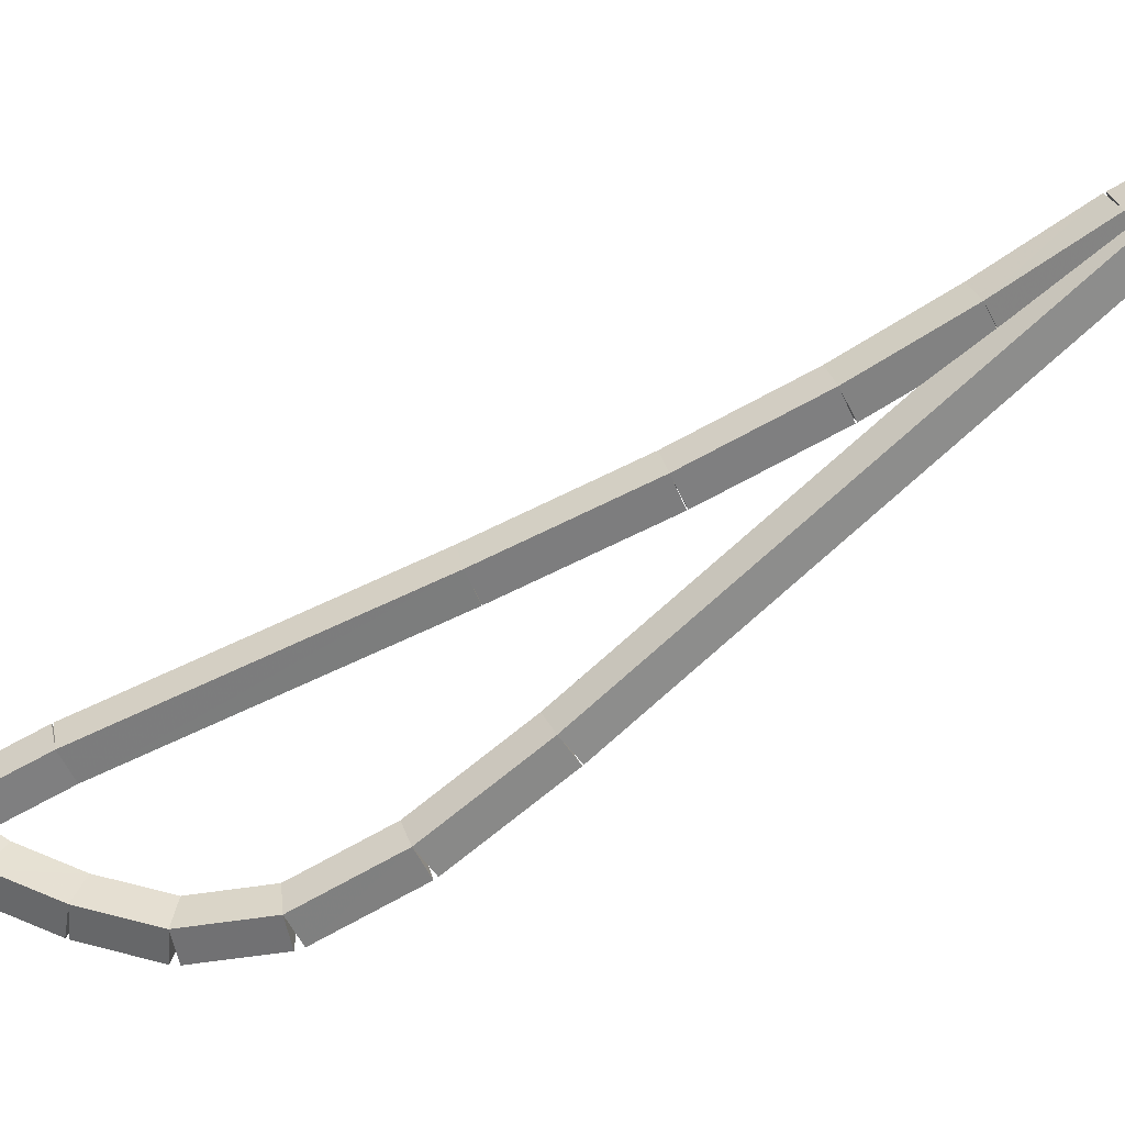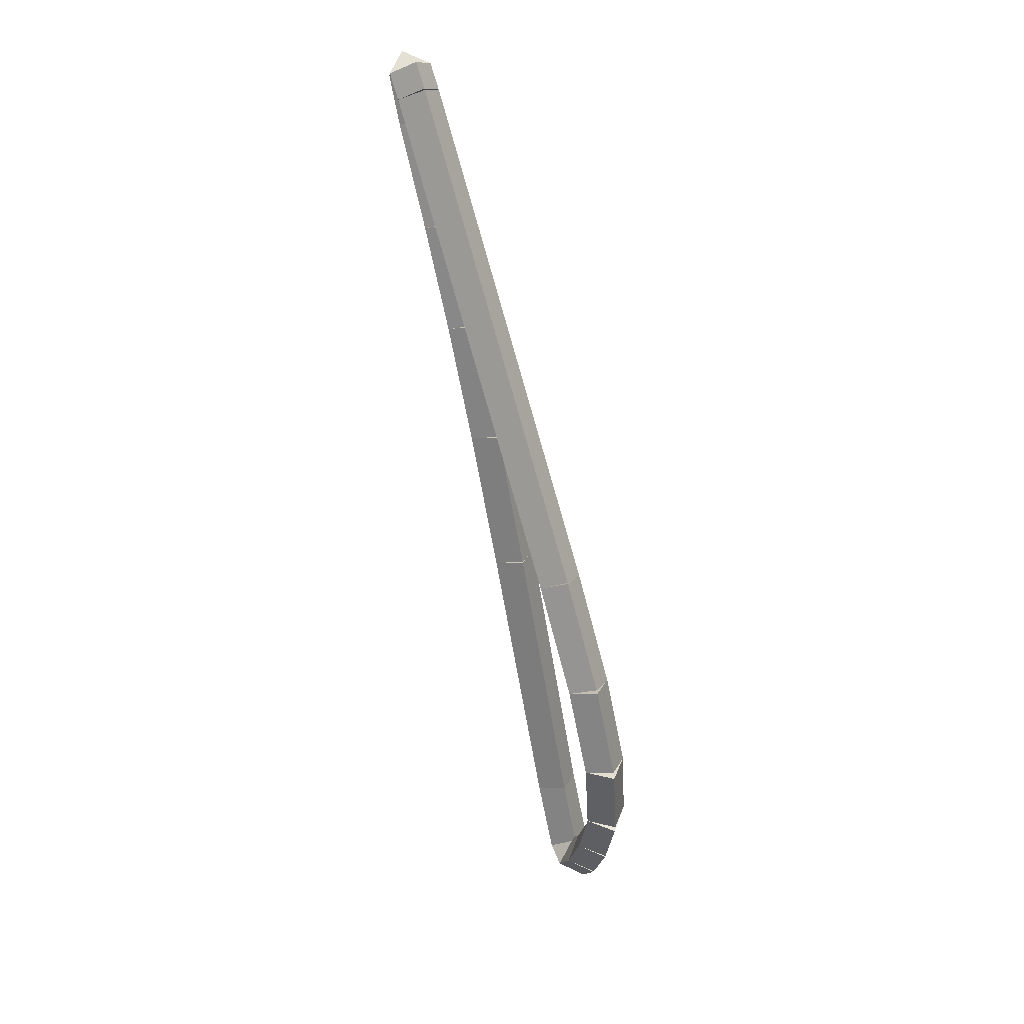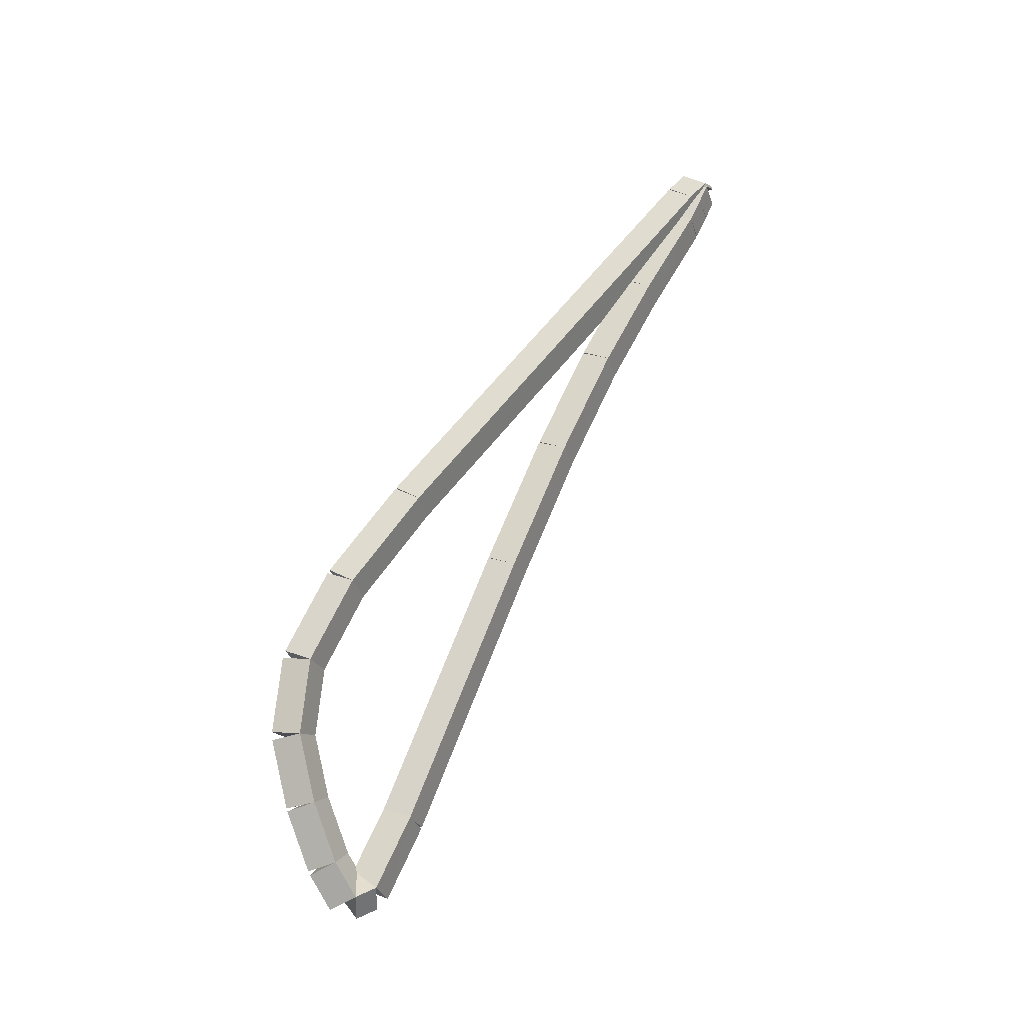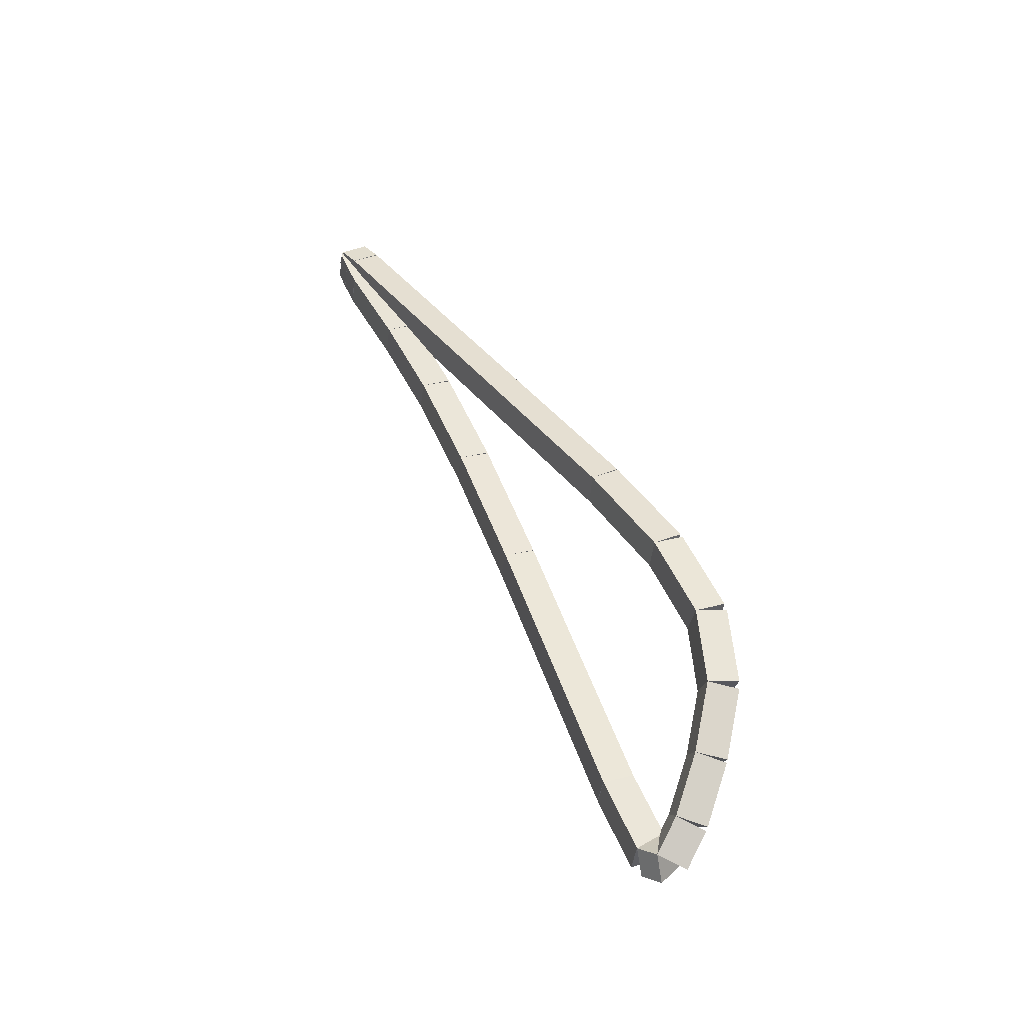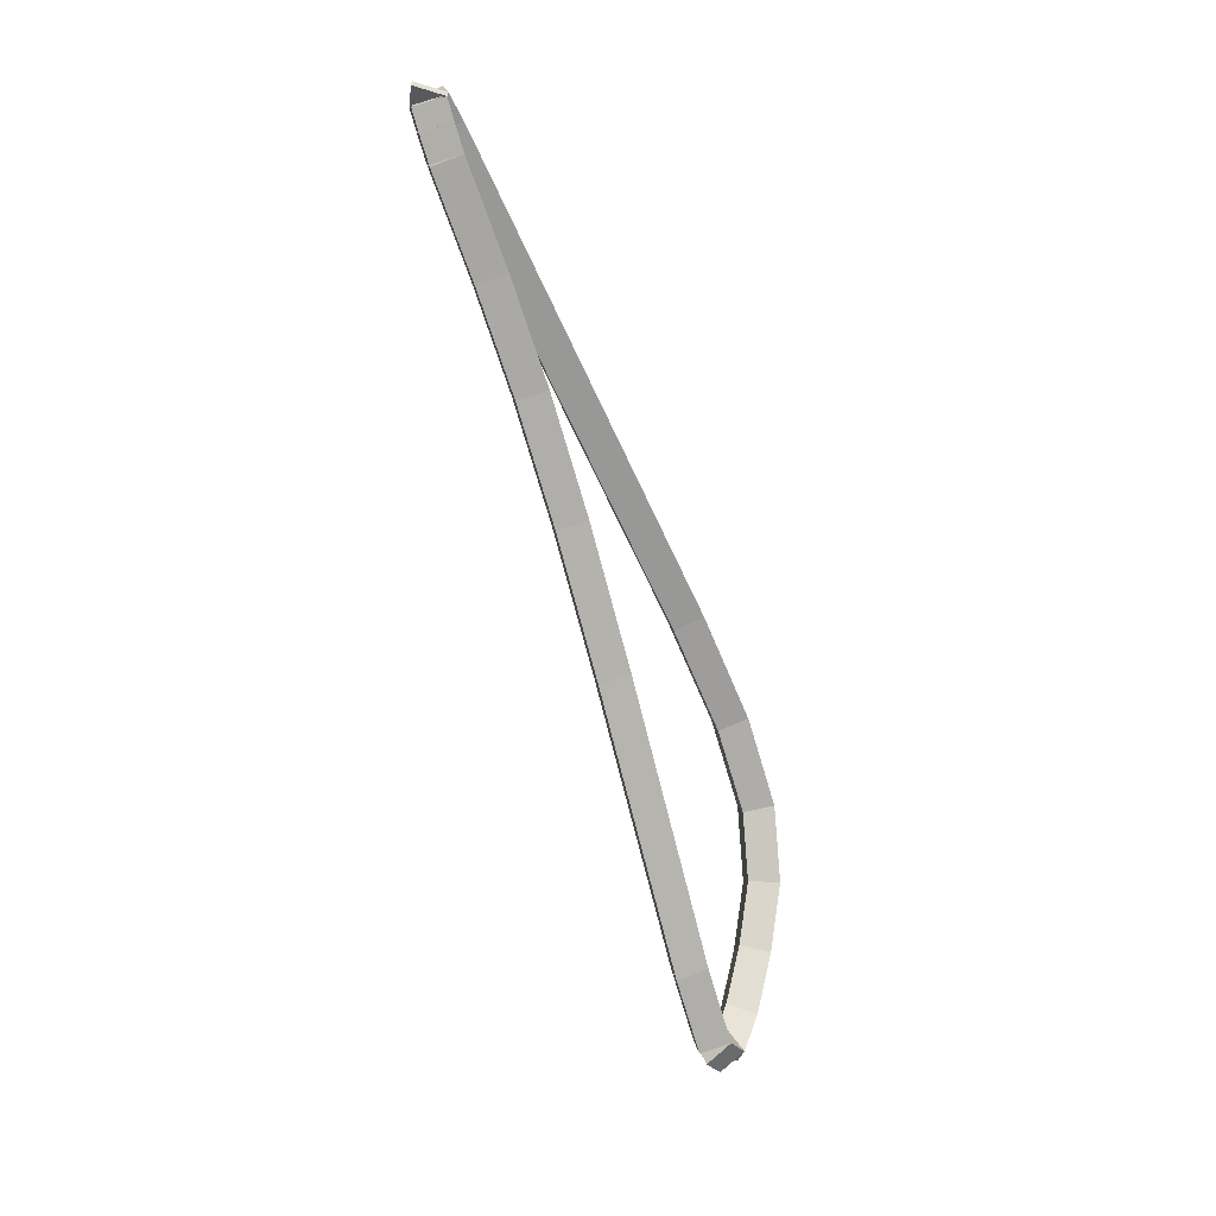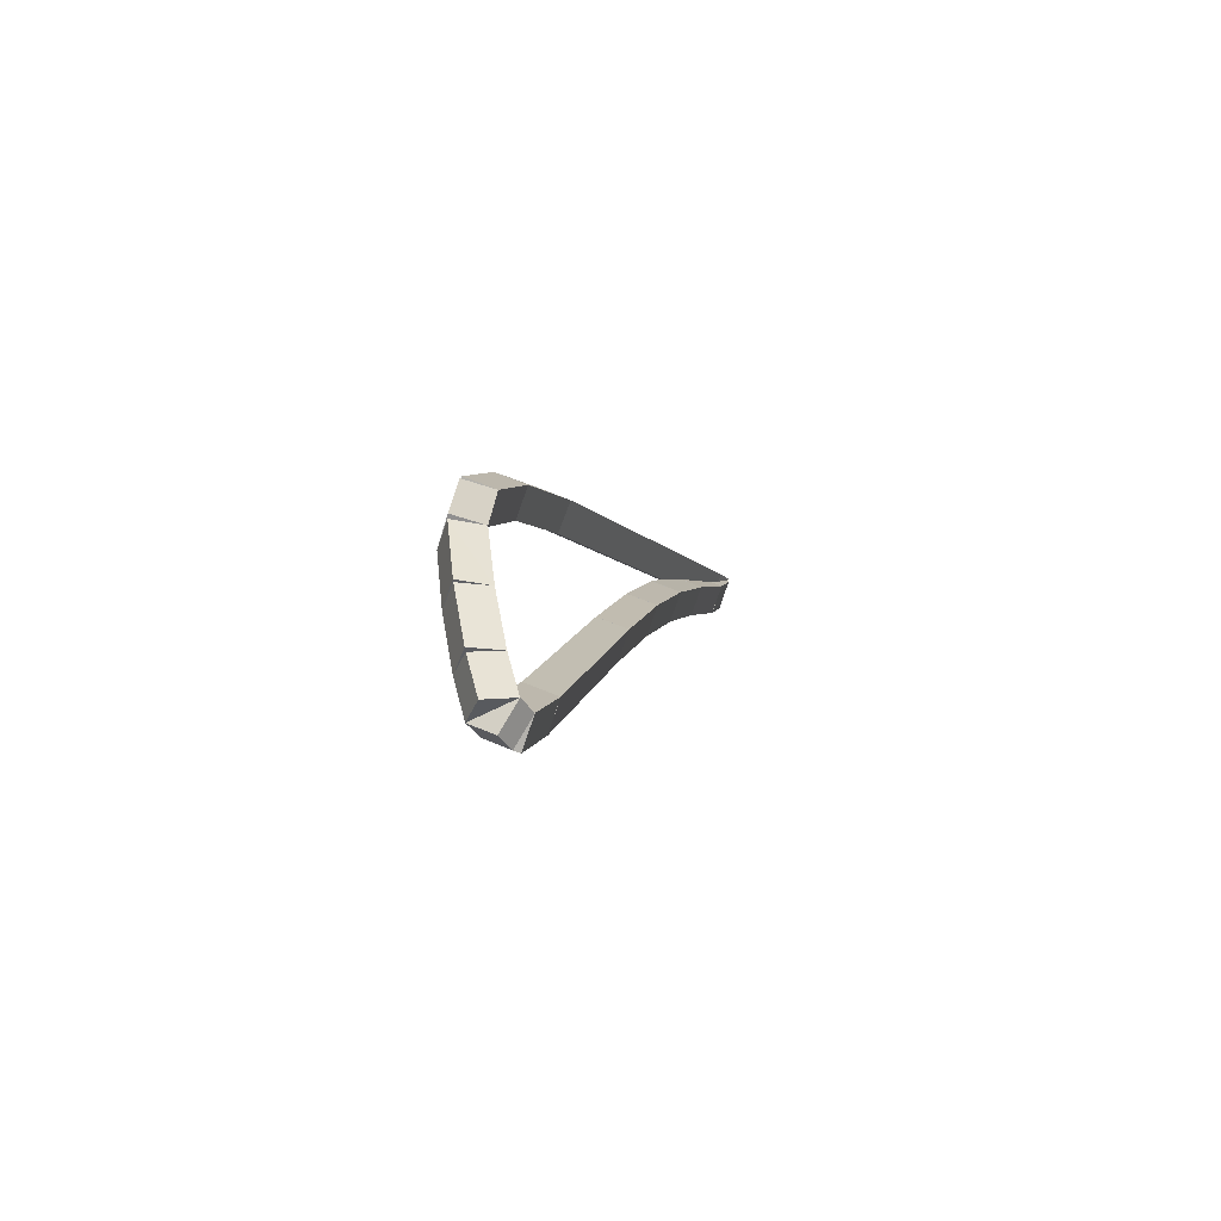
<metadata>
{"format":"obj","ext":"obj","renderer":"f3d","projection":"perspective","resolution":1024,"background":"white","views":[{"elev":-10.0,"azim":97.5,"up":"+Z"},{"elev":43.9,"azim":154.4,"up":"+Y"},{"elev":-13.5,"azim":-113.0,"up":"+Y"},{"elev":-26.2,"azim":123.7,"up":"+Y"},{"elev":-6.0,"azim":39.6,"up":"+Y"},{"elev":-60.0,"azim":-151.8,"up":"+Y"}]}
</metadata>
<code>
g name
v 30.81 27.33 14.75
v 30.71 27.28 14.83
v 30.61 27.33 14.75
v 30.71 27.39 14.66
v 30.81 27.74 15
v 30.71 27.69 15.08
v 30.61 27.74 15
v 30.71 27.79 14.92
f 1 2 3 4
f 6 2 1 5
f 5 1 4 8
f 6 5 8 7
f 8 4 3 7
f 7 3 2 6
g name
v 30.81 26.91 14.51
v 30.71 26.86 14.59
v 30.61 26.91 14.51
v 30.71 26.96 14.42
v 30.81 27.33 14.75
v 30.71 27.28 14.83
v 30.61 27.33 14.75
v 30.71 27.38 14.66
f 9 10 11 12
f 14 10 9 13
f 13 9 12 16
f 14 13 16 15
f 16 12 11 15
f 15 11 10 14
g name
v 30.81 26.42 14.26
v 30.71 26.38 14.35
v 30.61 26.42 14.26
v 30.71 26.47 14.18
v 30.81 26.91 14.51
v 30.71 26.87 14.6
v 30.61 26.91 14.51
v 30.71 26.96 14.42
f 17 18 19 20
f 22 18 17 21
f 21 17 20 24
f 22 21 24 23
f 24 20 19 23
f 23 19 18 22
g name
v 30.81 25.82 14
v 30.71 25.78 14.09
v 30.61 25.82 14
v 30.71 25.86 13.91
v 30.81 26.42 14.26
v 30.71 26.38 14.36
v 30.61 26.42 14.26
v 30.71 26.46 14.17
f 25 26 27 28
f 30 26 25 29
f 29 25 28 32
f 30 29 32 31
f 32 28 27 31
f 31 27 26 30
g name
v 30.81 24.62 13.49
v 30.71 24.58 13.58
v 30.61 24.62 13.49
v 30.71 24.66 13.4
v 30.81 25.82 14
v 30.71 25.78 14.09
v 30.61 25.82 14
v 30.71 25.86 13.91
f 33 34 35 36
f 38 34 33 37
f 37 33 36 40
f 38 37 40 39
f 40 36 35 39
f 39 35 34 38
g name
v 30.81 24.3 13.33
v 30.71 24.26 13.42
v 30.61 24.3 13.33
v 30.71 24.35 13.24
v 30.81 24.62 13.49
v 30.71 24.57 13.58
v 30.61 24.62 13.49
v 30.71 24.66 13.4
f 41 42 43 44
f 46 42 41 45
f 45 41 44 48
f 46 45 48 47
f 48 44 43 47
f 47 43 42 46
g name
v 30.81 24.26 13.24
v 30.71 24.17 13.28
v 30.61 24.26 13.24
v 30.71 24.35 13.2
v 30.81 24.3 13.33
v 30.71 24.21 13.37
v 30.61 24.3 13.33
v 30.71 24.4 13.29
f 49 50 51 52
f 54 50 49 53
f 53 49 52 56
f 54 53 56 55
f 56 52 51 55
f 55 51 50 54
g name
v 30.81 24.41 13.14
v 30.71 24.36 13.06
v 30.61 24.41 13.14
v 30.71 24.47 13.23
v 30.81 24.26 13.24
v 30.71 24.21 13.15
v 30.61 24.26 13.24
v 30.71 24.32 13.32
f 57 58 59 60
f 62 58 57 61
f 61 57 60 64
f 62 61 64 63
f 64 60 59 63
f 63 59 58 62
g name
v 30.81 24.67 13.04
v 30.71 24.63 12.95
v 30.61 24.67 13.04
v 30.71 24.71 13.13
v 30.81 24.41 13.14
v 30.71 24.37 13.05
v 30.61 24.41 13.14
v 30.71 24.45 13.24
f 65 66 67 68
f 70 66 65 69
f 69 65 68 72
f 70 69 72 71
f 72 68 67 71
f 71 67 66 70
g name
v 30.81 24.97 12.97
v 30.71 24.95 12.87
v 30.61 24.97 12.97
v 30.71 24.99 13.06
v 30.81 24.67 13.04
v 30.71 24.65 12.94
v 30.61 24.67 13.04
v 30.71 24.69 13.14
f 73 74 75 76
f 78 74 73 77
f 77 73 76 80
f 78 77 80 79
f 80 76 75 79
f 79 75 74 78
g name
v 30.81 25.3 13
v 30.71 25.32 12.91
v 30.61 25.3 13
v 30.71 25.29 13.1
v 30.81 24.97 12.97
v 30.71 24.98 12.87
v 30.61 24.97 12.97
v 30.71 24.96 13.06
f 81 82 83 84
f 86 82 81 85
f 85 81 84 88
f 86 85 88 87
f 88 84 83 87
f 87 83 82 86
g name
v 30.81 25.68 13.19
v 30.71 25.72 13.11
v 30.61 25.68 13.19
v 30.71 25.63 13.28
v 30.81 25.3 13
v 30.71 25.35 12.92
v 30.61 25.3 13
v 30.71 25.26 13.09
f 89 90 91 92
f 94 90 89 93
f 93 89 92 96
f 94 93 96 95
f 96 92 91 95
f 95 91 90 94
g name
v 30.81 26.1 13.51
v 30.71 26.16 13.43
v 30.61 26.1 13.51
v 30.71 26.04 13.59
v 30.81 25.68 13.19
v 30.71 25.74 13.12
v 30.61 25.68 13.19
v 30.71 25.62 13.27
f 97 98 99 100
f 102 98 97 101
f 101 97 100 104
f 102 101 104 103
f 104 100 99 103
f 103 99 98 102
g name
v 30.81 27.87 15.01
v 30.71 27.93 14.93
v 30.61 27.87 15.01
v 30.71 27.8 15.08
v 30.81 26.1 13.51
v 30.71 26.16 13.43
v 30.61 26.1 13.51
v 30.71 26.03 13.59
f 105 106 107 108
f 110 106 105 109
f 109 105 108 112
f 110 109 112 111
f 112 108 107 111
f 111 107 106 110
g name
v 30.81 27.96 15.09
v 30.71 28.03 15.02
v 30.61 27.96 15.09
v 30.71 27.89 15.16
v 30.81 27.87 15.01
v 30.71 27.94 14.93
v 30.61 27.87 15.01
v 30.71 27.8 15.08
f 113 114 115 116
f 118 114 113 117
f 117 113 116 120
f 118 117 120 119
f 120 116 115 119
f 119 115 114 118
g name
v 30.81 27.94 15.1
v 30.71 27.98 15.19
v 30.61 27.94 15.1
v 30.71 27.9 15.01
v 30.81 27.96 15.09
v 30.71 28 15.18
v 30.61 27.96 15.09
v 30.71 27.92 15
f 121 122 123 124
f 126 122 121 125
f 125 121 124 128
f 126 125 128 127
f 128 124 123 127
f 127 123 122 126
g name
v 30.81 27.85 15.06
v 30.71 27.81 15.15
v 30.61 27.85 15.06
v 30.71 27.9 14.97
v 30.81 27.94 15.1
v 30.71 27.9 15.19
v 30.61 27.94 15.1
v 30.71 27.98 15.01
f 129 130 131 132
f 134 130 129 133
f 133 129 132 136
f 134 133 136 135
f 136 132 131 135
f 135 131 130 134
g name
v 30.81 27.74 15
v 30.71 27.7 15.09
v 30.61 27.74 15
v 30.71 27.79 14.91
v 30.81 27.85 15.06
v 30.71 27.81 15.15
v 30.61 27.85 15.06
v 30.71 27.9 14.97
f 137 138 139 140
f 142 138 137 141
f 141 137 140 144
f 142 141 144 143
f 144 140 139 143
f 143 139 138 142

</code>
